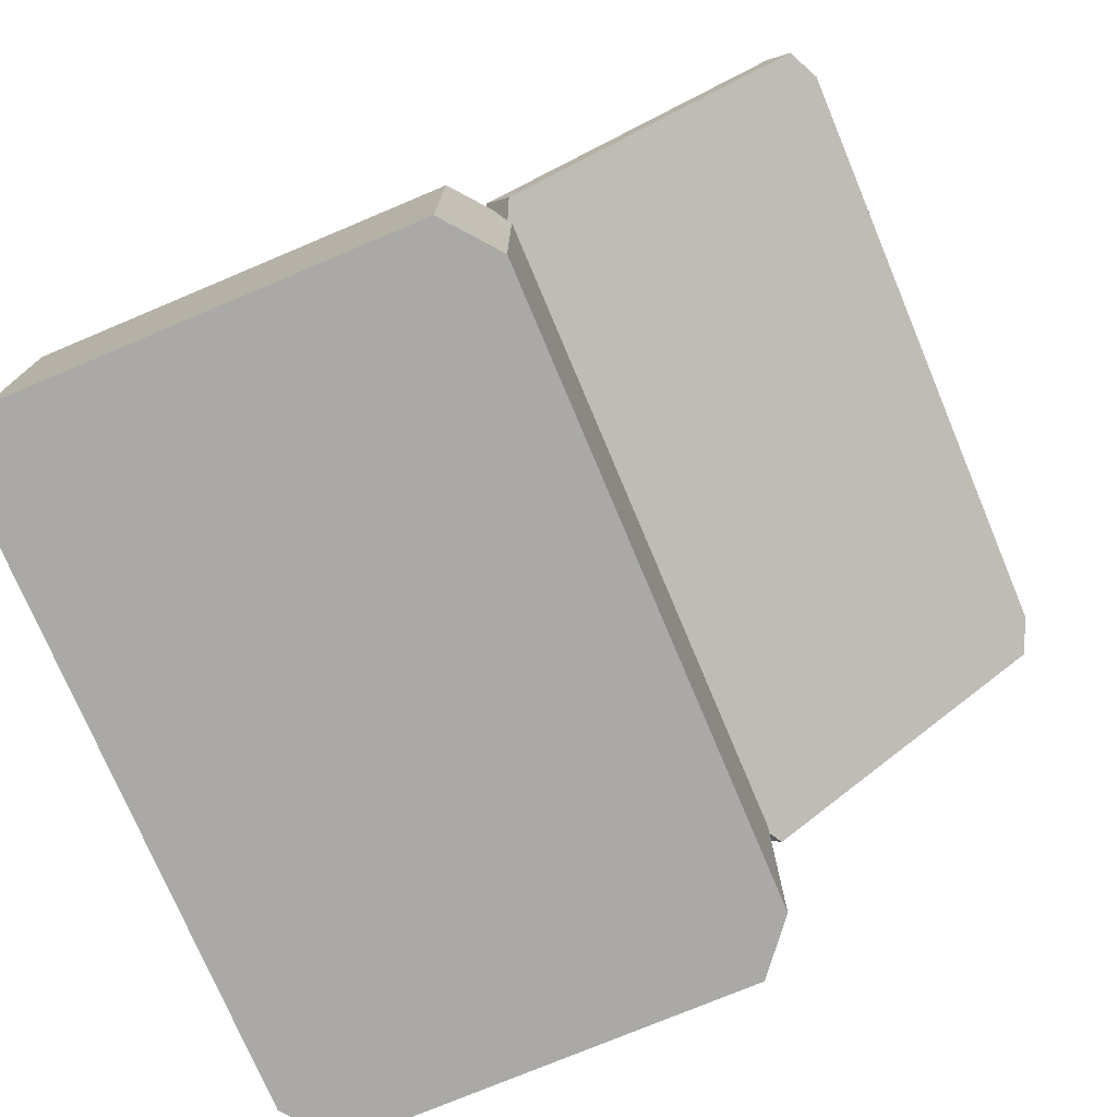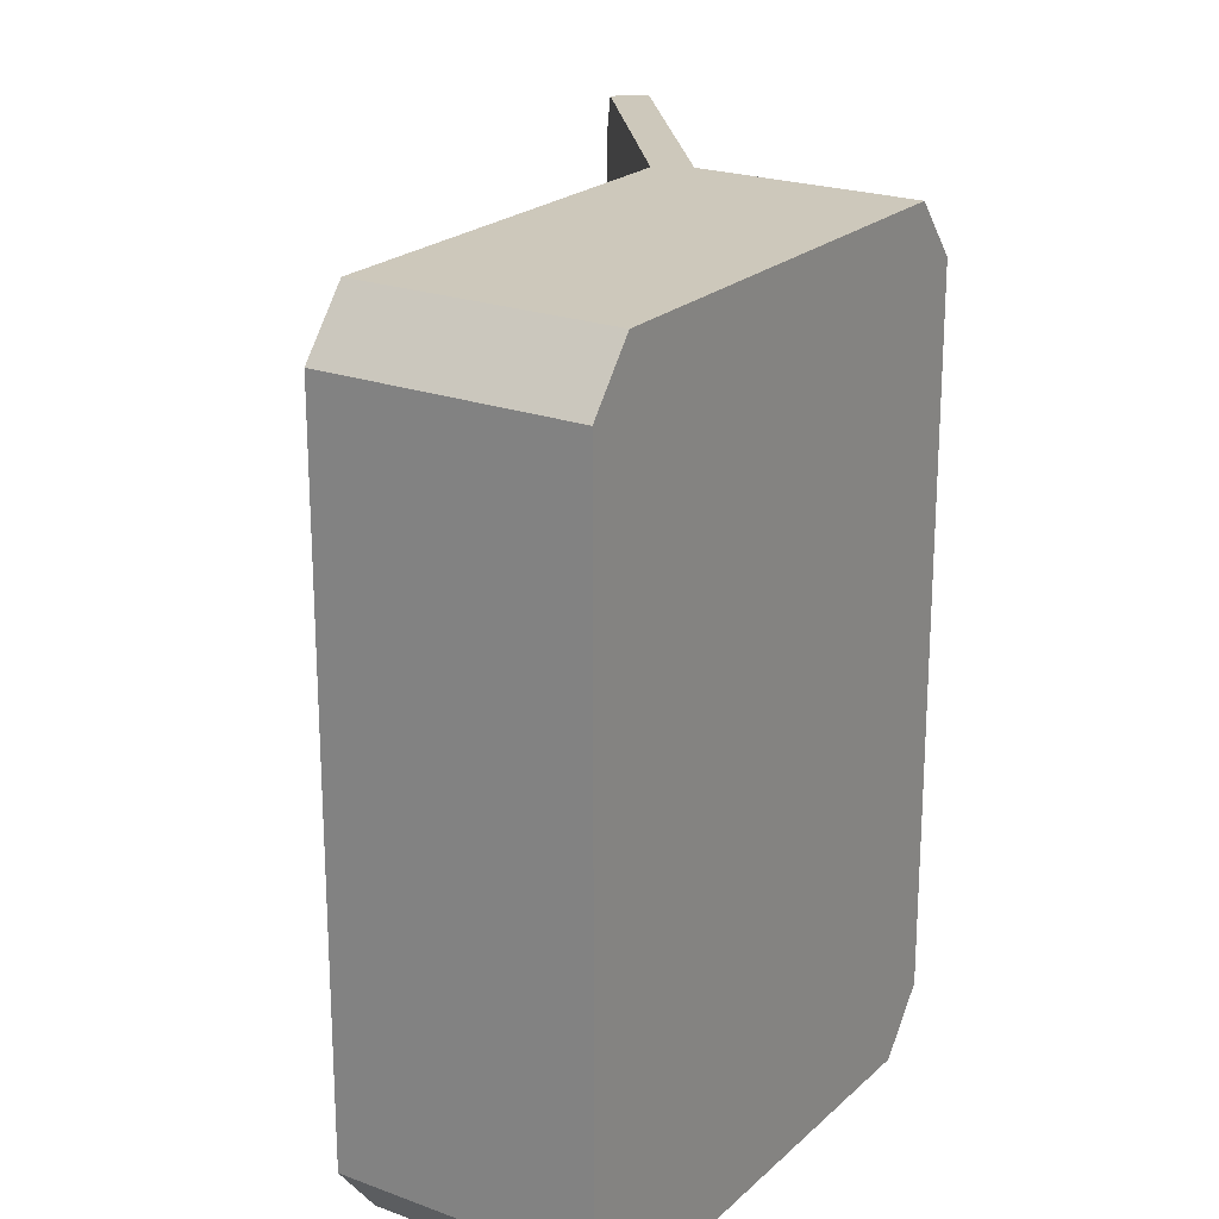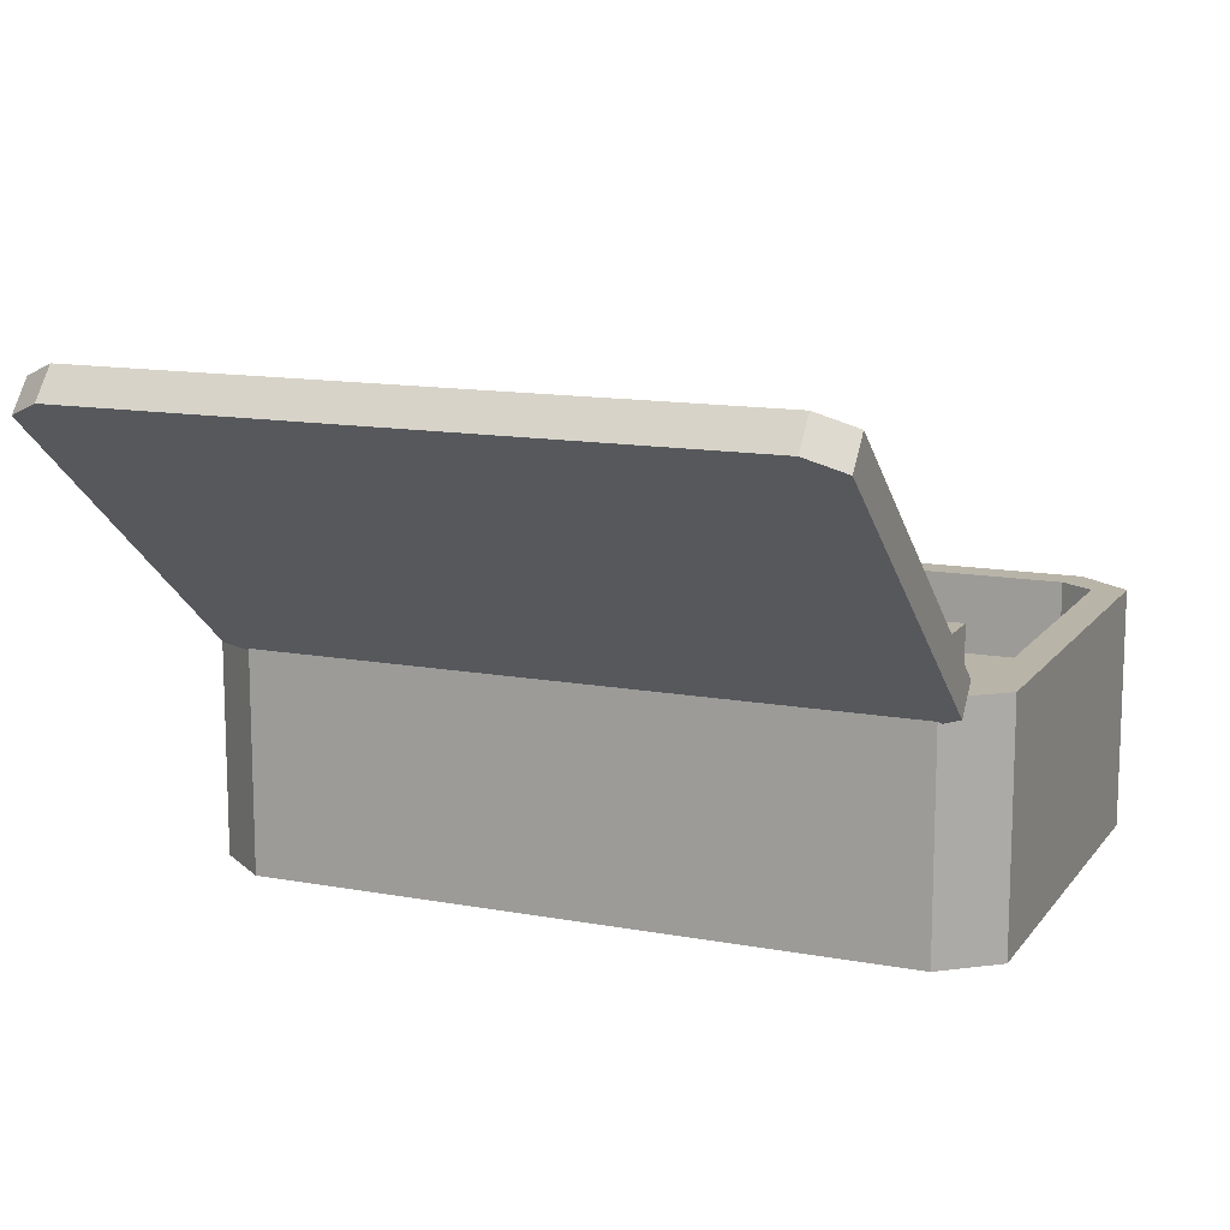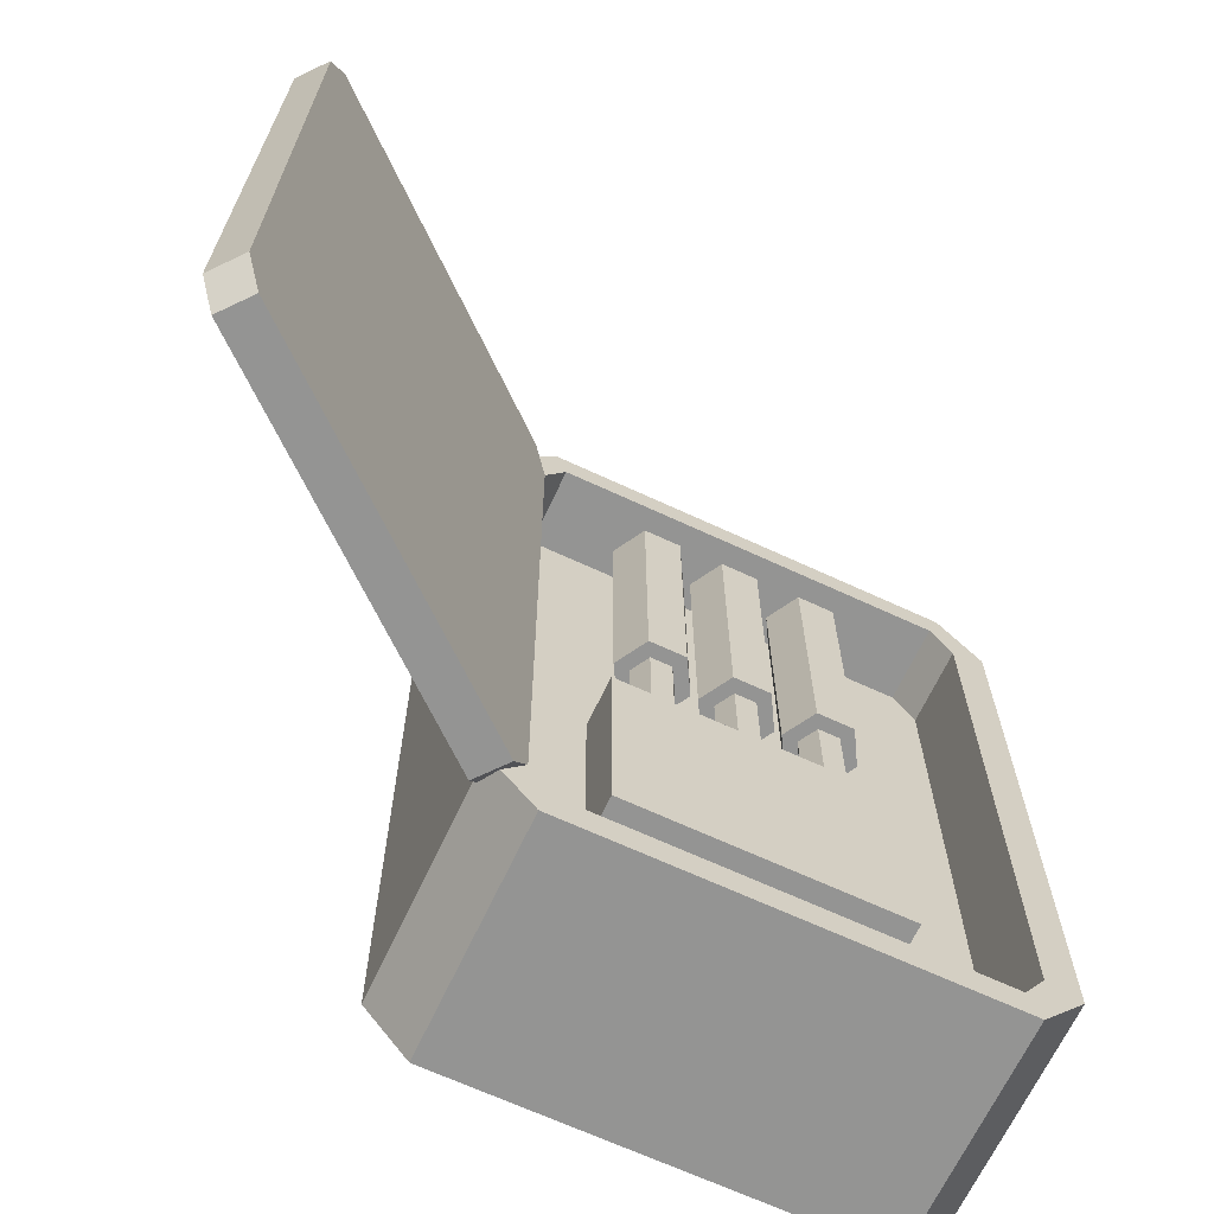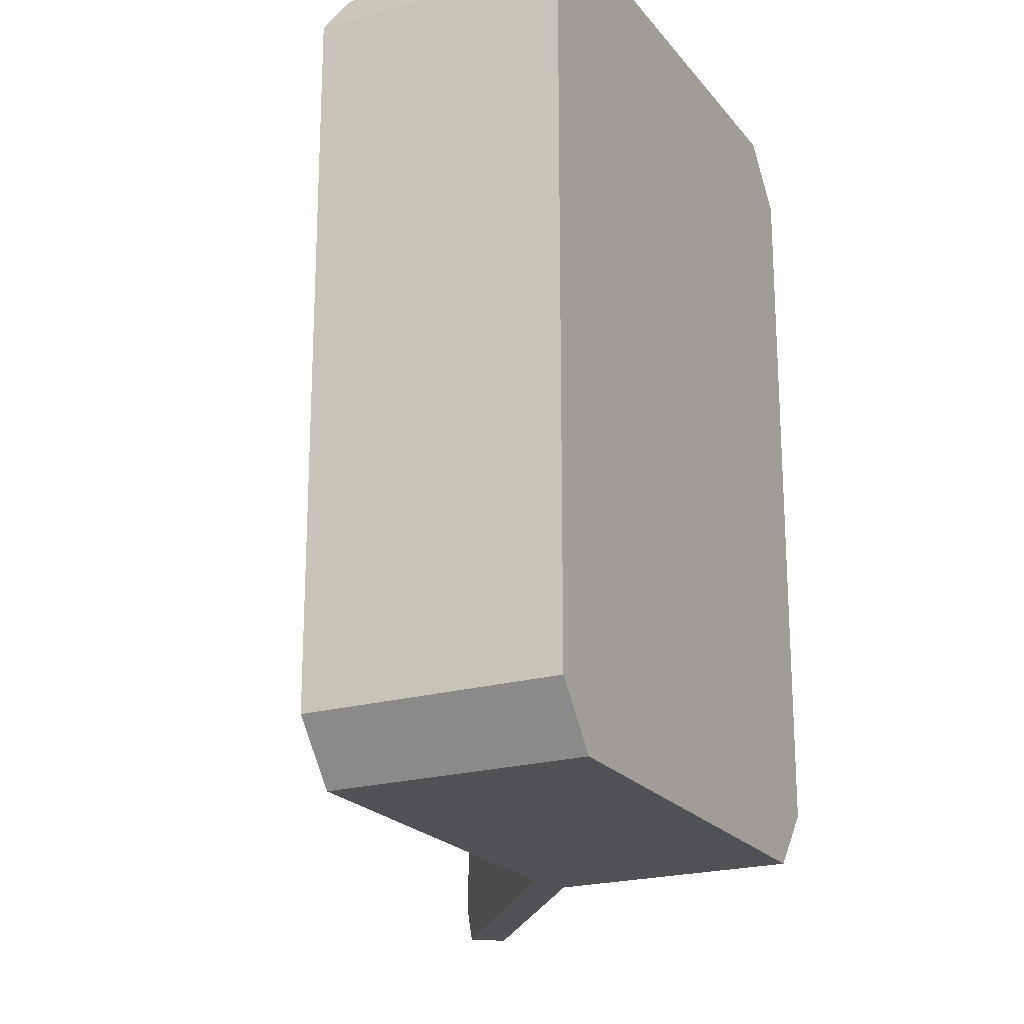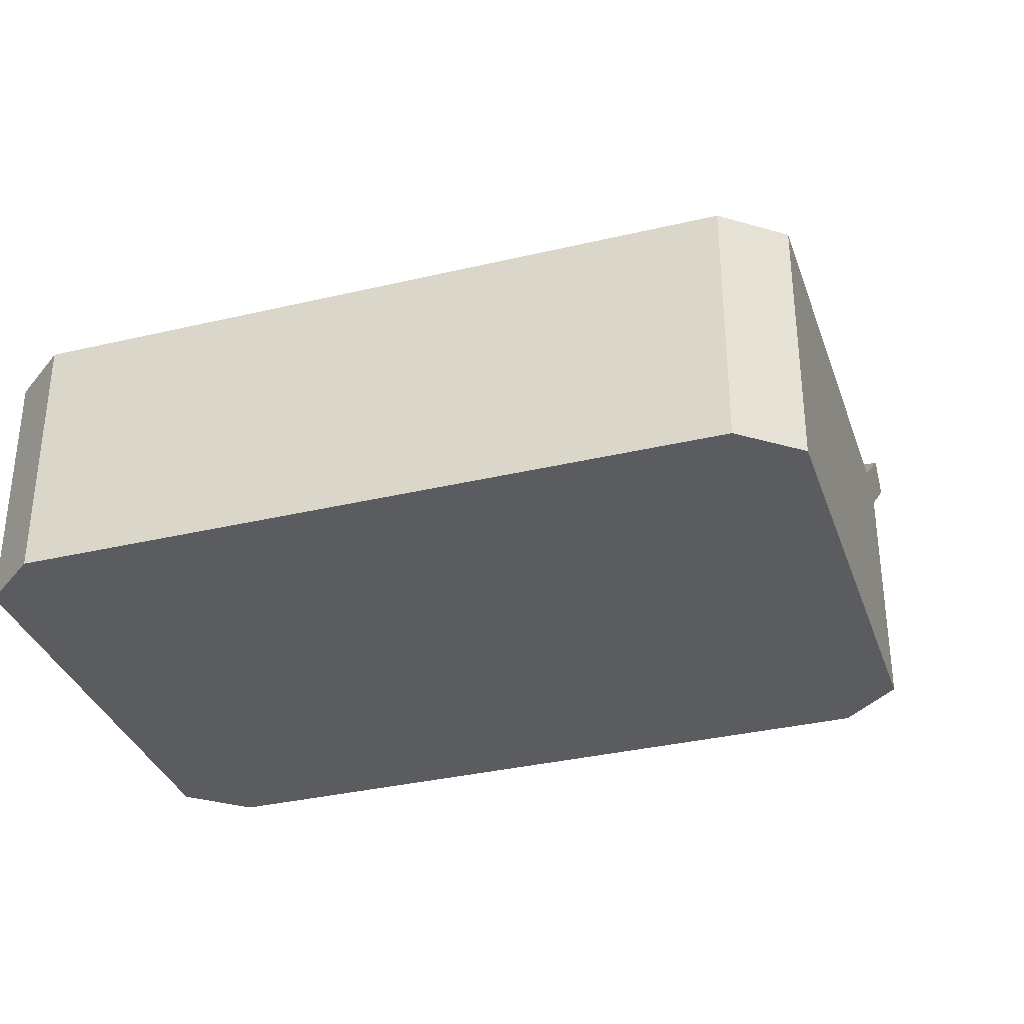
<metadata>
{"format":"obj","ext":"obj","renderer":"f3d","projection":"perspective","resolution":1024,"background":"white","views":[{"elev":-75.3,"azim":-157.2,"up":"+Z"},{"elev":21.8,"azim":123.0,"up":"+Y"},{"elev":13.1,"azim":-67.2,"up":"+Z"},{"elev":-67.0,"azim":-25.0,"up":"+Y"},{"elev":-21.2,"azim":117.1,"up":"+Y"},{"elev":-34.1,"azim":107.8,"up":"+Z"}]}
</metadata>
<code>
v 5.15 9.574 9.7
v 8.869 9.574 9.7
v 10.73 9.574 6.479
v 8.869 9.574 3.259
v 5.15 9.574 3.259
v 3.291 9.574 6.479
v 5.15 35.77 9.7
v 8.869 35.77 9.7
v 10.73 35.77 6.479
v 8.869 35.77 3.259
v 5.15 35.77 3.259
v 3.291 35.77 6.479
v 5.933 9.574 8.344
v 8.086 9.574 8.344
v 9.163 9.574 6.479
v 8.086 9.574 4.615
v 5.933 9.574 4.615
v 4.856 9.574 6.479
v 5.933 -0.1761 8.344
v 8.086 -0.1761 8.344
v 9.163 -0.1761 6.48
v 8.086 -0.1761 4.615
v 5.933 -0.1761 4.615
v 4.856 -0.1761 6.48
v -11.19 9.574 9.7
v -7.469 9.574 9.7
v -5.609 9.574 6.479
v -7.469 9.574 3.259
v -11.19 9.574 3.259
v -13.05 9.574 6.479
v -11.19 35.77 9.7
v -7.469 35.77 9.7
v -5.609 35.77 6.479
v -7.469 35.77 3.259
v -11.19 35.77 3.259
v -13.05 35.77 6.479
v -10.4 9.574 8.344
v -8.252 9.574 8.344
v -7.175 9.574 6.479
v -8.252 9.574 4.615
v -10.4 9.574 4.615
v -11.48 9.574 6.479
v -10.4 -0.1761 8.344
v -8.252 -0.1761 8.344
v -7.175 -0.1761 6.48
v -8.252 -0.1761 4.615
v -10.4 -0.1761 4.615
v -11.48 -0.1761 6.48
v -3.019 9.574 9.7
v 0.7 9.574 9.7
v 2.559 9.574 6.479
v 0.7 9.574 3.259
v -3.019 9.574 3.259
v -4.878 9.574 6.479
v -3.019 35.77 9.7
v 0.7 35.77 9.7
v 2.559 35.77 6.479
v 0.7 35.77 3.259
v -3.019 35.77 3.259
v -4.878 35.77 6.479
v -2.236 9.574 8.344
v -0.08287 9.574 8.344
v 0.9937 9.574 6.479
v -0.08287 9.574 4.615
v -2.236 9.574 4.615
v -3.312 9.574 6.479
v -2.236 -0.1761 8.344
v -0.08287 -0.1761 8.344
v 0.9937 -0.1761 6.48
v -0.08287 -0.1761 4.615
v -2.236 -0.1761 4.615
v -3.312 -0.1761 6.48
v -22.6 -28.61 11.92
v -22.6 32.44 11.92
v 20.37 32.44 11.92
v 20.37 -28.61 11.92
v -20.46 35.77 11.92
v 18.24 35.77 11.92
v 18.24 -31.94 11.92
v -20.46 -31.94 11.92
v -25.9 -29.75 -11.23
v -25.9 -29.75 11.92
v -25.9 33.58 11.92
v -25.9 33.58 -11.23
v -21.59 38.87 -11.23
v -21.59 38.87 11.92
v 19.36 38.87 11.92
v 19.36 38.87 -11.23
v 23.67 33.58 -11.23
v 23.67 33.58 11.92
v 23.67 -29.75 11.92
v 23.67 -29.75 -11.23
v 19.36 -35.04 -11.23
v 19.36 -35.04 11.92
v -21.59 -35.04 11.92
v -21.59 -35.04 -11.23
v 20.37 -28.61 4.063
v -22.6 -28.61 4.063
v 20.37 32.44 4.063
v -22.6 32.44 4.063
v 18.24 35.77 4.063
v -20.46 35.77 4.063
v -20.46 -31.94 4.063
v 18.24 -31.94 4.063
v 12.22 -21.47 4.063
v -14.45 -21.47 4.063
v 12.22 0.4086 4.063
v -14.45 0.4086 4.063
v 12.22 -21.47 9.008
v -14.45 -21.47 9.008
v 12.22 0.4086 9.008
v -14.45 0.4086 9.008
v -24.9 -28.61 9.139
v -58.05 -28.61 36.48
v -24.9 32.44 9.138
v -58.05 32.44 36.48
v -26.54 35.77 10.5
v -56.4 35.77 35.12
v -56.4 -31.94 35.12
v -26.54 -31.94 10.5
v -22.6 -28.61 11.92
v -55.75 -28.61 39.26
v -22.6 32.44 11.92
v -55.75 32.44 39.26
v -24.25 35.77 13.28
v -54.1 35.77 37.9
v -54.1 -31.94 37.9
v -24.25 -31.94 13.28
v 9.908 -19.61 9.008
v 5.935 -19.61 9.008
v 9.908 -16.26 9.008
v 5.935 -16.26 9.008
f 1 2 8 7
f 2 3 9 8
f 3 4 10 9
f 5 6 12 11
f 6 1 7 12
f 2 1 13 14
f 3 2 14 15
f 4 3 15 16
f 6 5 17 18
f 1 6 18 13
f 14 13 19 20
f 15 14 20 21
f 16 15 21 22
f 18 17 23 24
f 13 18 24 19
f 25 26 32 31
f 26 27 33 32
f 27 28 34 33
f 29 30 36 35
f 30 25 31 36
f 26 25 37 38
f 27 26 38 39
f 28 27 39 40
f 30 29 41 42
f 25 30 42 37
f 38 37 43 44
f 39 38 44 45
f 40 39 45 46
f 42 41 47 48
f 37 42 48 43
f 49 50 56 55
f 50 51 57 56
f 51 52 58 57
f 53 54 60 59
f 54 49 55 60
f 50 49 61 62
f 51 50 62 63
f 52 51 63 64
f 54 53 65 66
f 49 54 66 61
f 62 61 67 68
f 63 62 68 69
f 64 63 69 70
f 66 65 71 72
f 61 66 72 67
f 81 82 83 84
f 85 86 87 88
f 89 90 91 92
f 93 94 95 96
f 130 129 131 132
f 84 83 86 85
f 100 99 101 102
f 90 89 88 87
f 92 91 94 93
f 97 98 103 104
f 82 81 96 95
f 73 74 83 82
f 77 78 87 86
f 75 76 91 90
f 79 80 95 94
f 74 77 86 83
f 78 75 90 87
f 76 79 94 91
f 92 93 96 81 84 85 88 89
f 80 73 82 95
f 76 75 99 97
f 74 73 98 100
f 75 78 101 99
f 78 77 102 101
f 77 74 100 102
f 73 80 103 98
f 80 79 104 103
f 79 76 97 104
f 98 97 105 106
f 97 99 107 105
f 99 100 108 107
f 100 98 106 108
f 106 105 109 110
f 105 107 111 109
f 107 108 112 111
f 108 106 110 112
f 122 121 123 124
f 124 123 125 126
f 121 122 127 128
f 114 116 115 113
f 116 118 117 115
f 113 120 119 114
f 113 115 123 121
f 116 114 122 124
f 115 117 125 123
f 117 118 126 125
f 118 116 124 126
f 114 119 127 122
f 119 120 128 127
f 120 113 121 128
f 110 109 129 130
f 109 111 131 129
f 111 112 132 131
f 112 110 130 132

</code>
